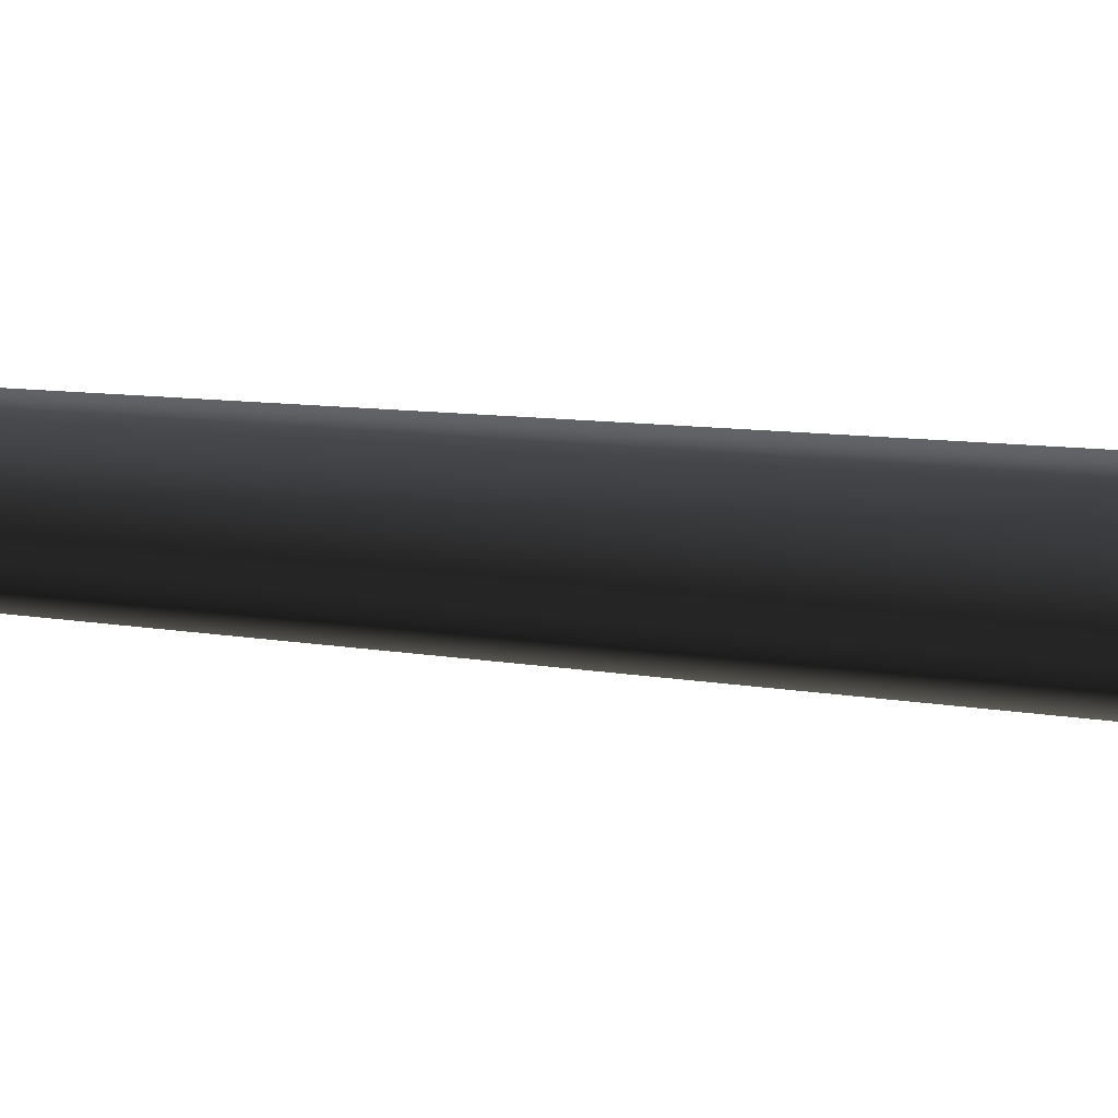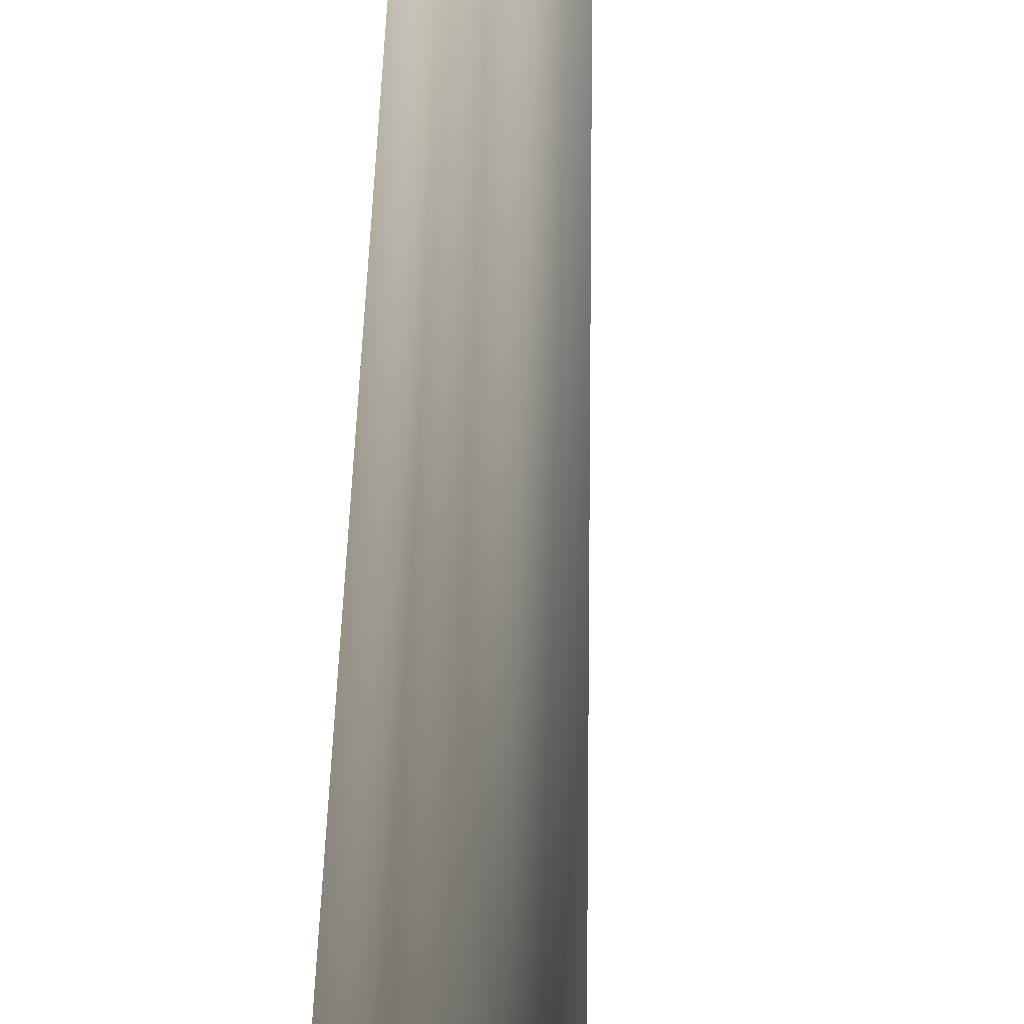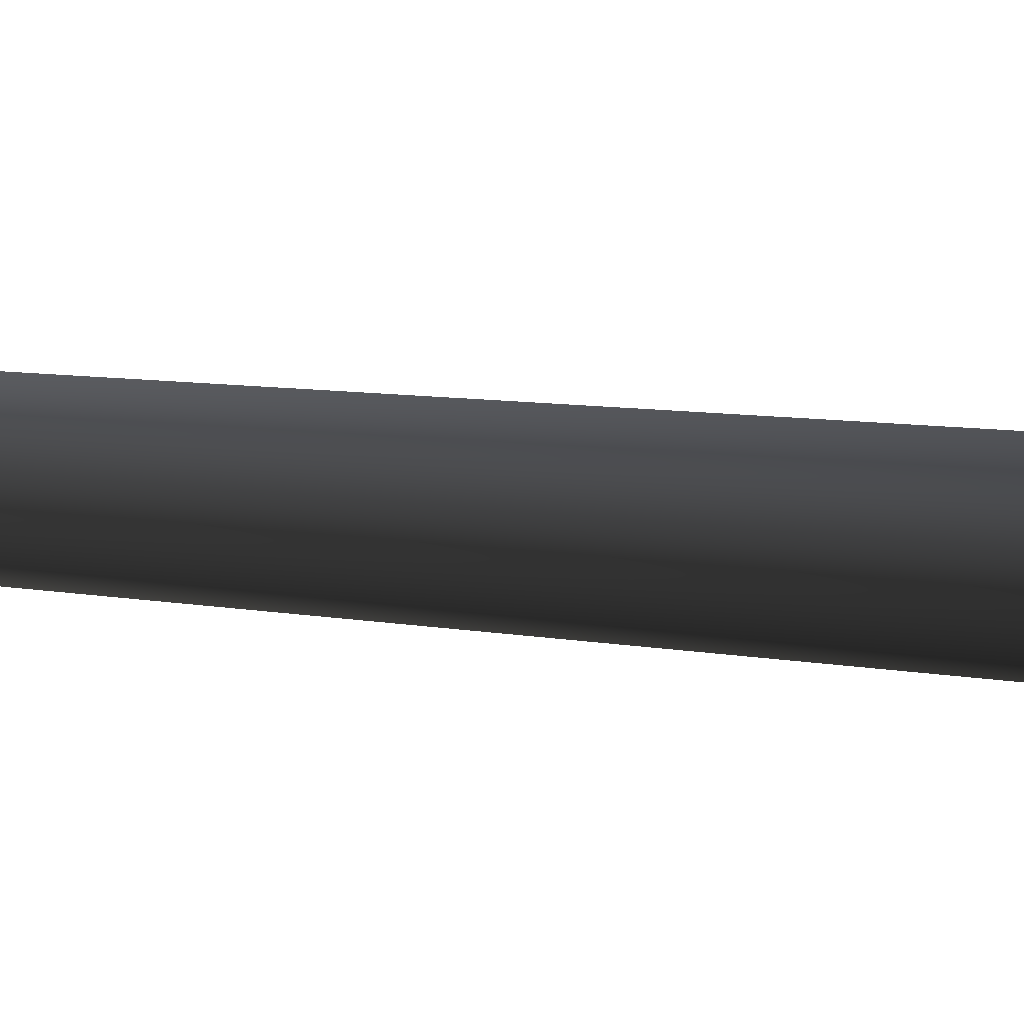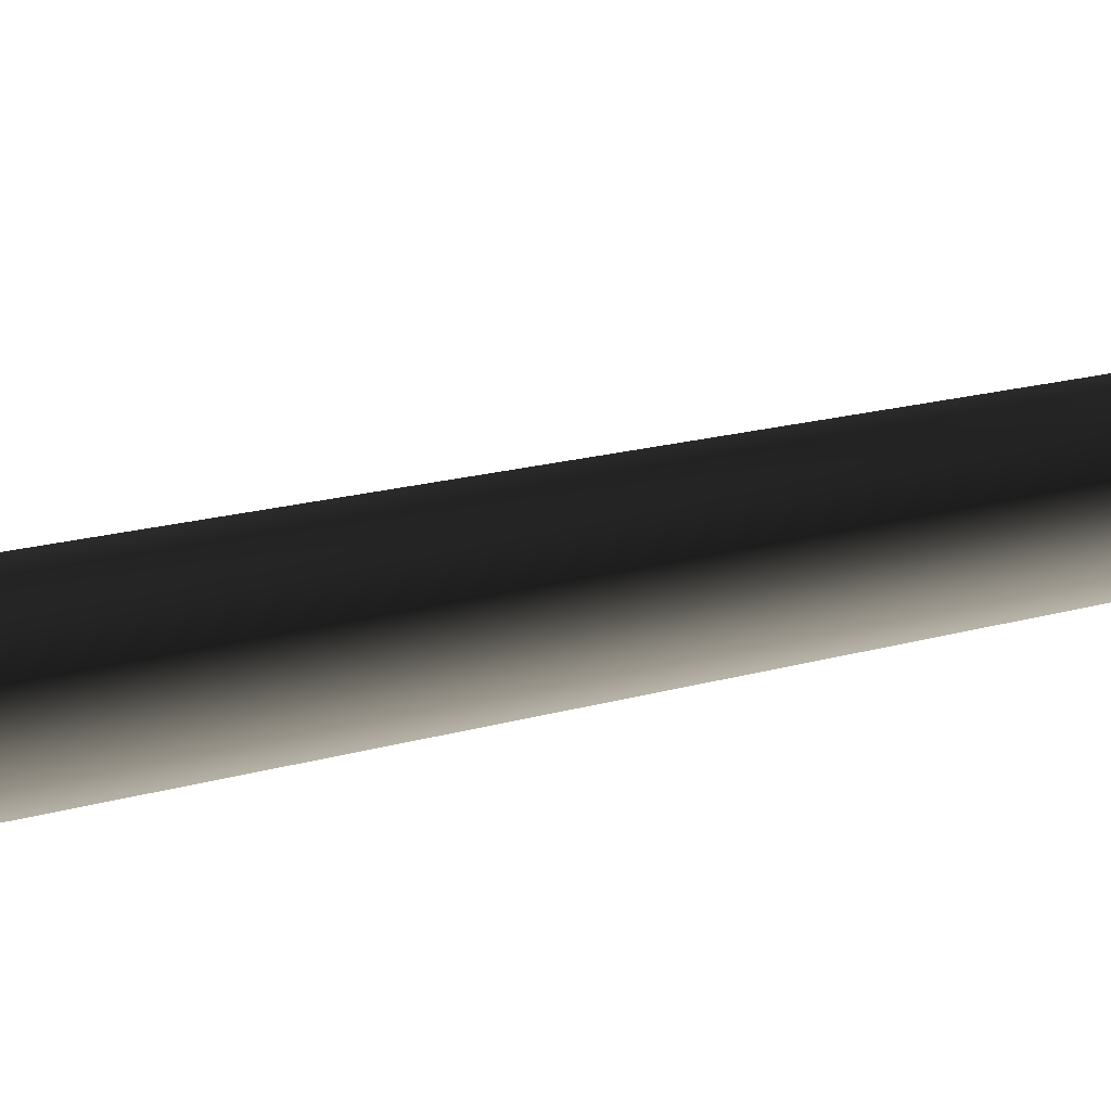
<metadata>
{"format":"obj","ext":"obj","renderer":"f3d","projection":"perspective","resolution":1024,"background":"white","views":[{"elev":12.6,"azim":-70.6,"up":"+Z"},{"elev":-24.6,"azim":178.0,"up":"+Z"},{"elev":-11.1,"azim":-113.7,"up":"+Z"},{"elev":57.5,"azim":76.8,"up":"+Z"}]}
</metadata>
<code>
v 0.0009625 -0.2775 0.6593
v -0.5684 -0.2775 0.3306
v 0.0001777 0.5697 0.3851
v -0.3313 0.5602 0.193
v -0.1712 8.015 0.279
v 0.1277 8.017 0.2922
v -0.2836 7.962 -0.02116
v 0.2877 24 -0.04294
v 0.2877 24 -0.04294
v -0.5684 -0.2775 -0.3268
v 0.001744 0.5519 -0.3813
v -0.3305 0.5513 -0.1903
v 0.0009758 -0.2775 -0.6555
v 0.03058 7.948 -0.2673
v -0.2836 7.962 -0.02116
v 0.2877 24 -0.04294
v -0.5684 -0.2775 0.3306
v -0.3305 0.5513 -0.1903
v -0.3313 0.5602 0.193
v -0.5684 -0.2775 -0.3268
v -0.2836 7.962 -0.02116
v 0.5703 -0.2775 -0.3268
v 0.3333 0.5615 -0.1891
v 0.0009758 -0.2775 -0.6555
v 0.001744 0.5519 -0.3813
v 0.03058 7.948 -0.2673
v 0.3123 8.009 -0.0006538
v 0.2877 24 -0.04294
v 0.5703 -0.2775 -0.3268
v 0.5703 -0.2775 0.3306
v 0.3333 0.5615 -0.1891
v 0.3324 0.5704 0.1941
v 0.0009625 -0.2775 0.6593
v 0.0001777 0.5697 0.3851
v 0.1277 8.017 0.2922
v 0.3123 8.009 -0.0006538
v 0.2877 24 -0.04294
g MEP_ConTrunk_01_h_14199_104
f 1 3 2
f 3 4 2
f 4 3 5
f 3 6 5
f 4 5 7
f 6 8 5
f 5 9 7
f 10 12 11
f 13 10 11
f 11 12 14
f 12 15 14
f 15 16 14
f 17 19 18
f 20 17 18
f 18 19 21
f 22 24 23
f 24 25 23
f 25 26 23
f 23 26 27
f 26 28 27
f 29 31 30
f 31 32 30
f 30 32 33
f 32 34 33
f 34 32 35
f 32 36 35
f 32 31 36
f 36 37 35

</code>
